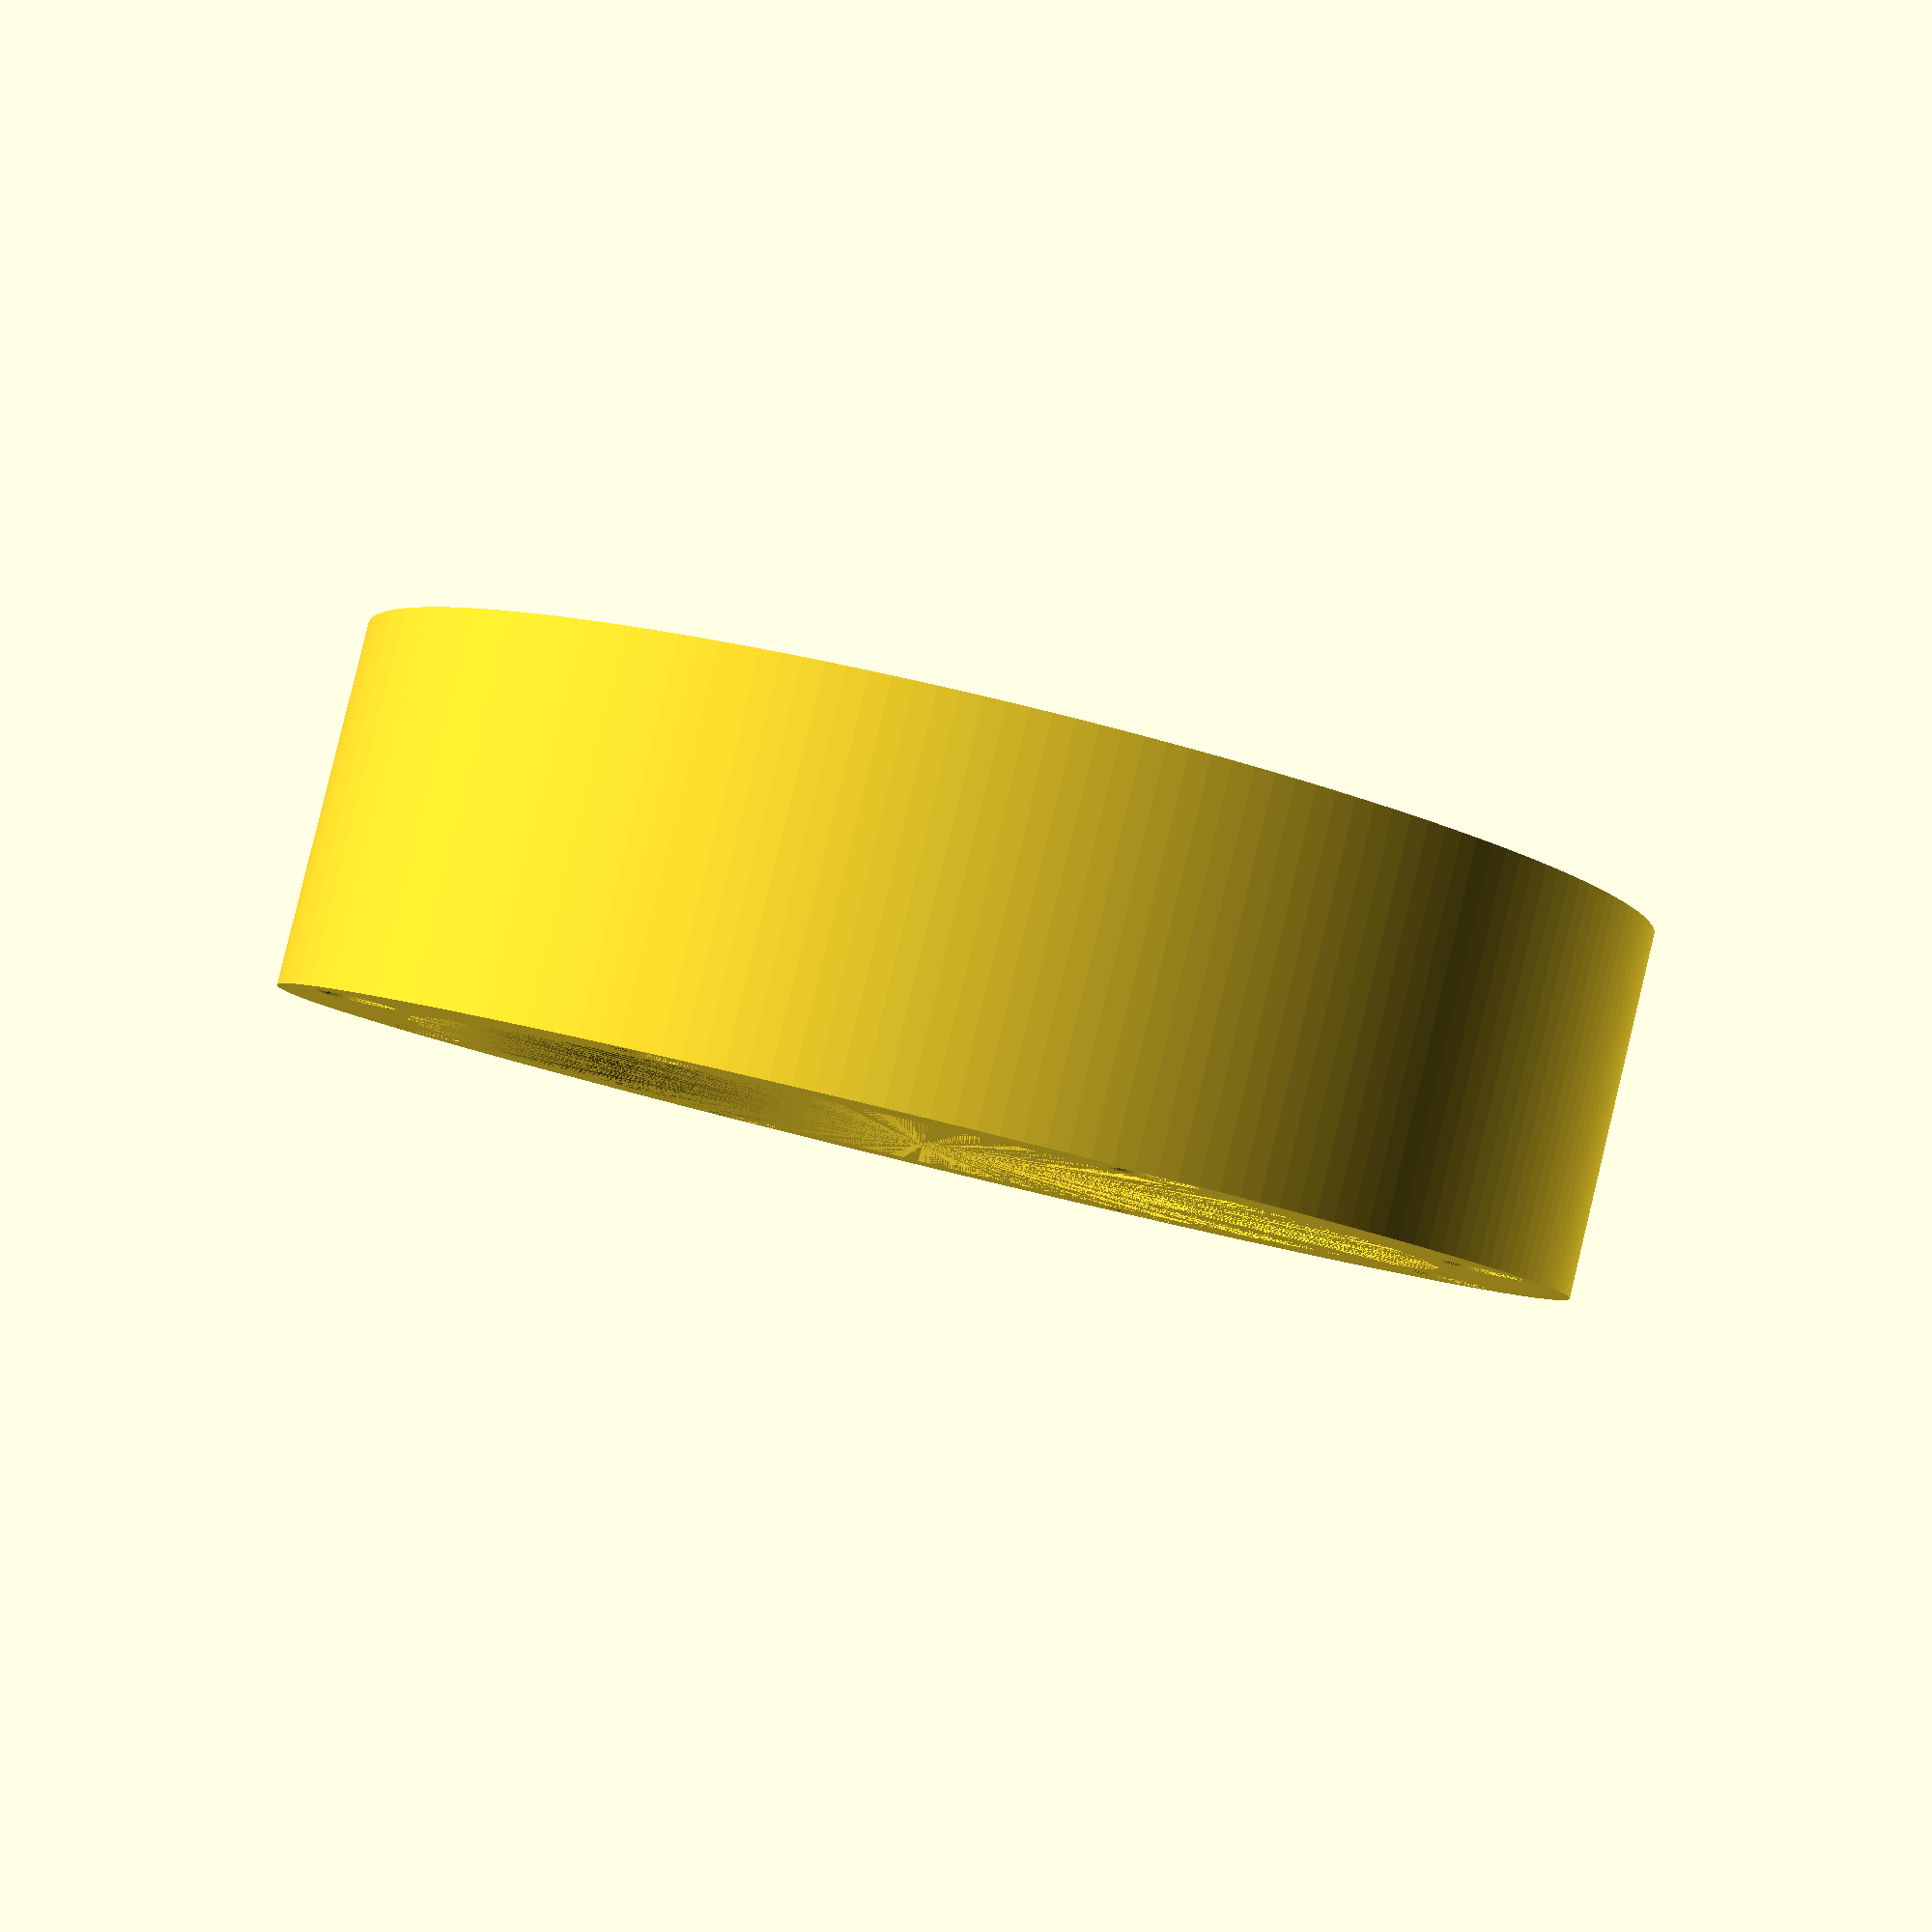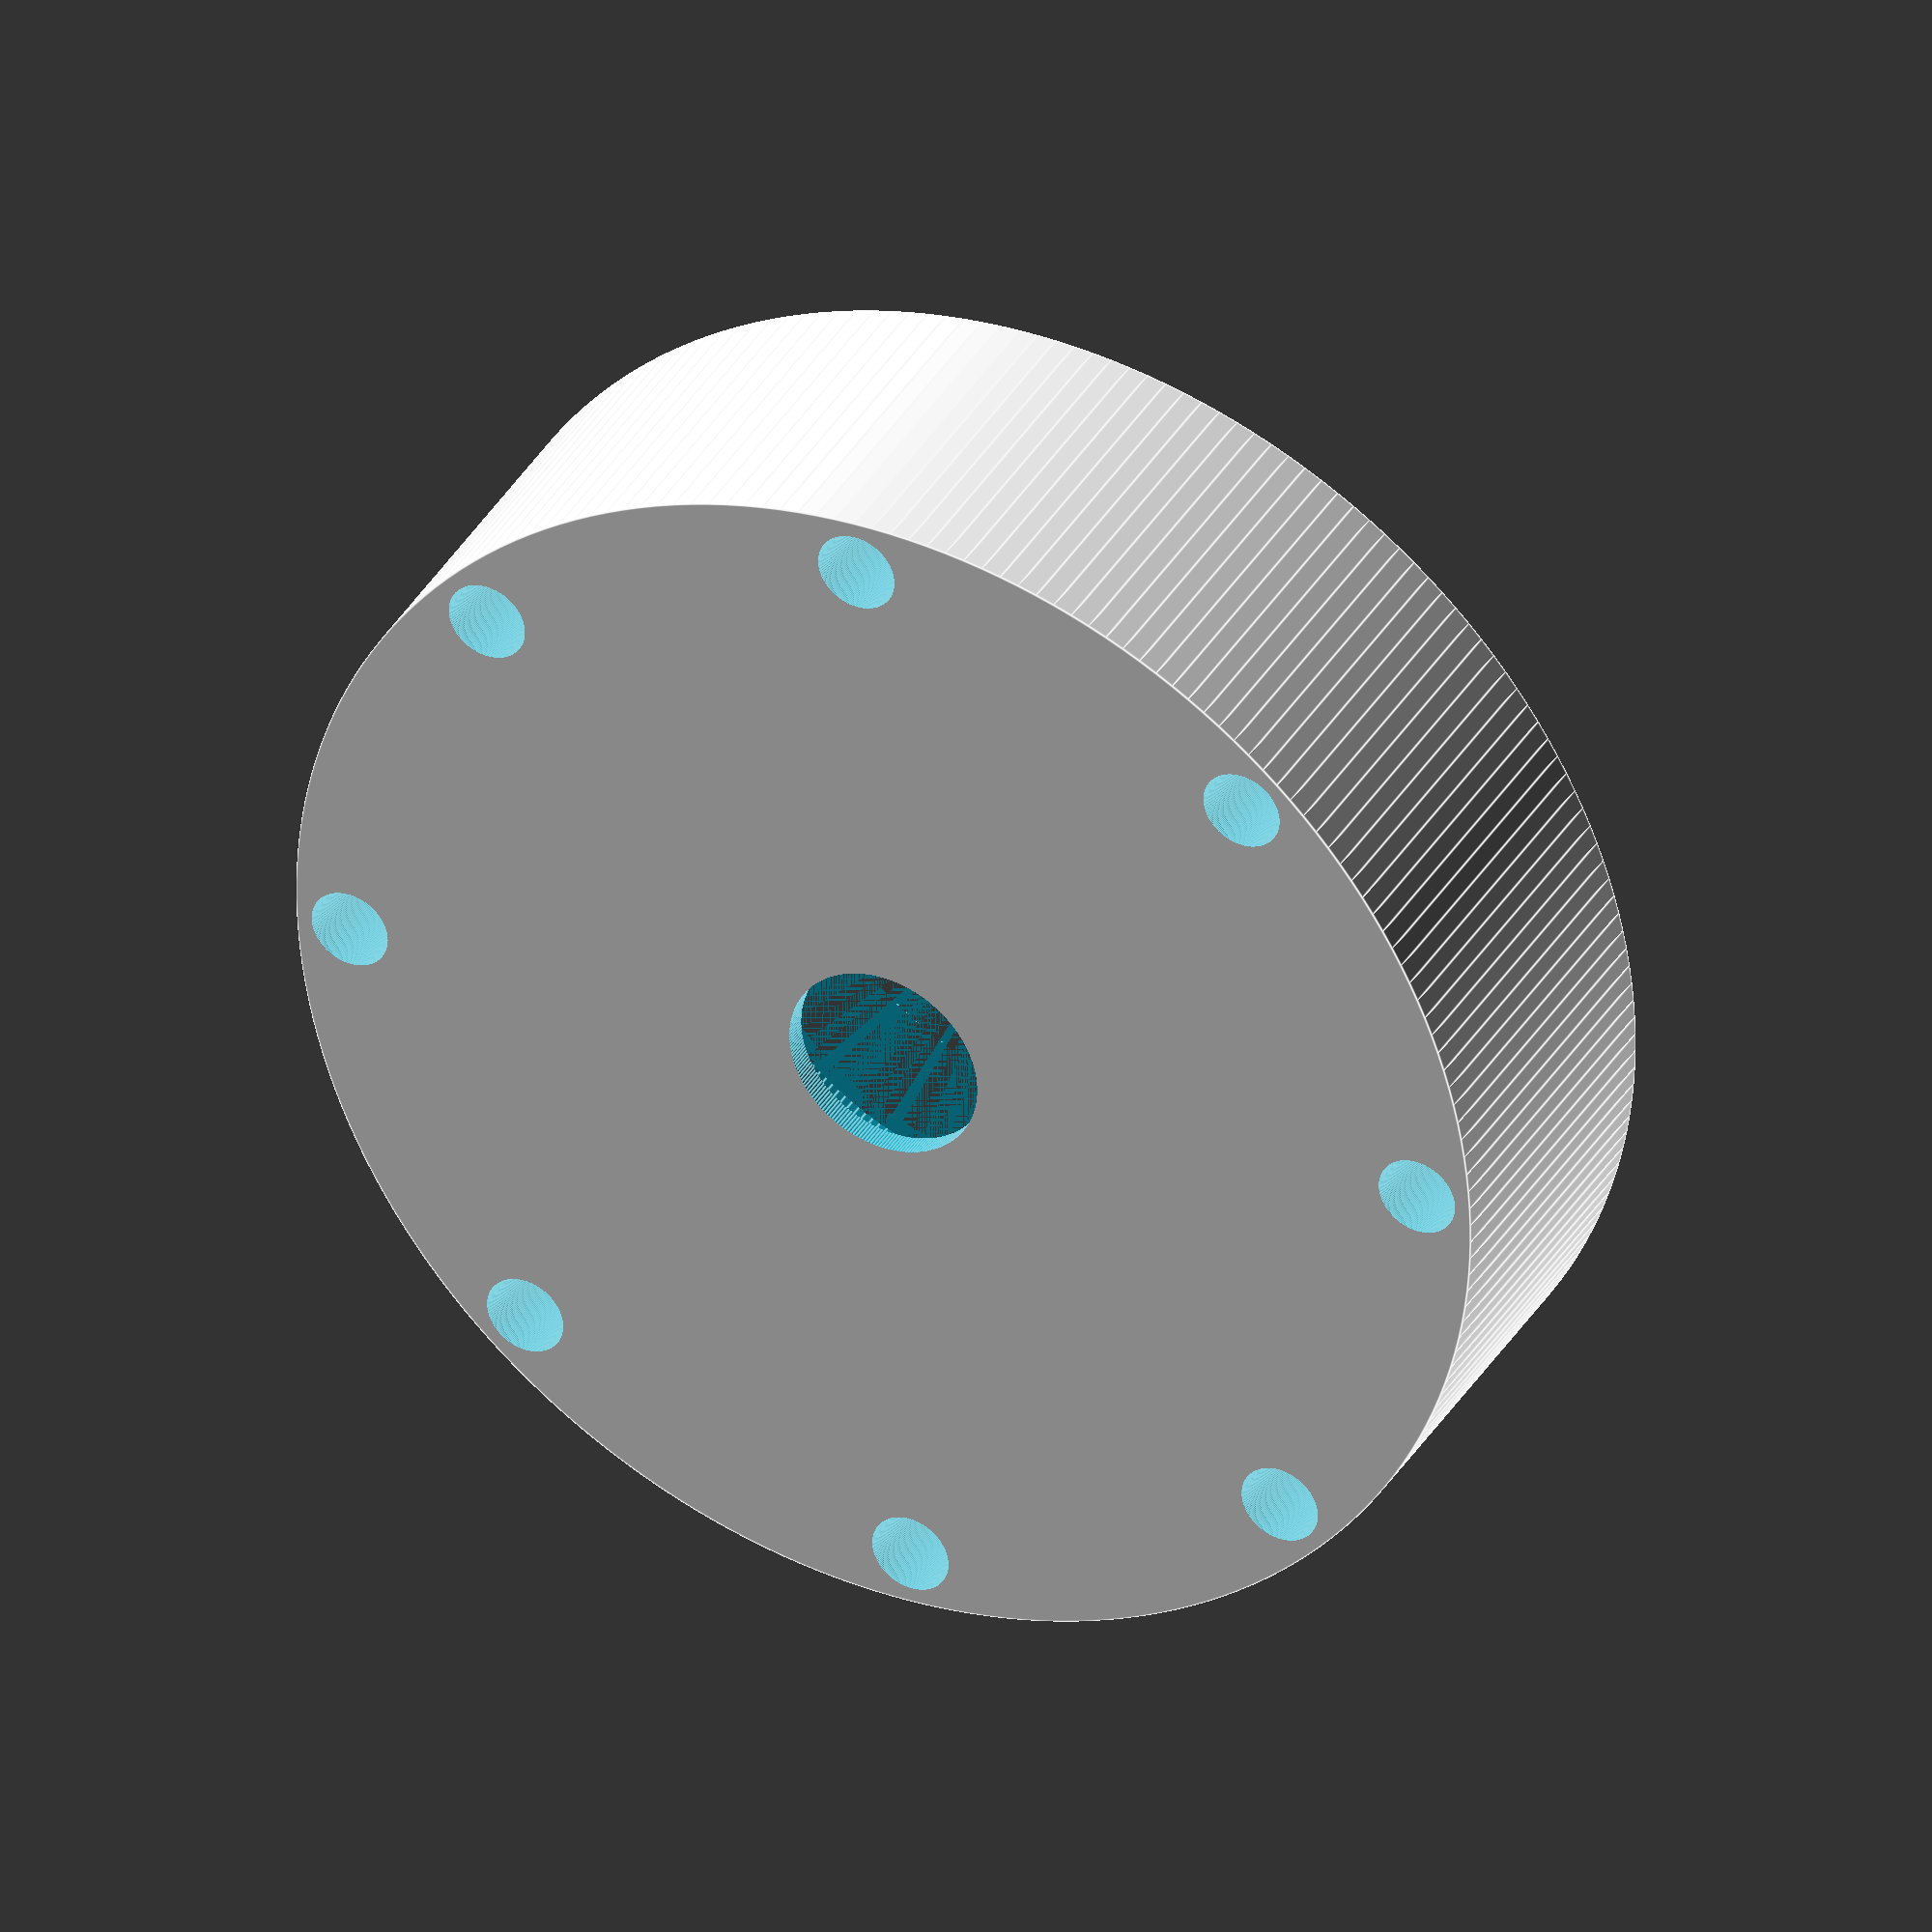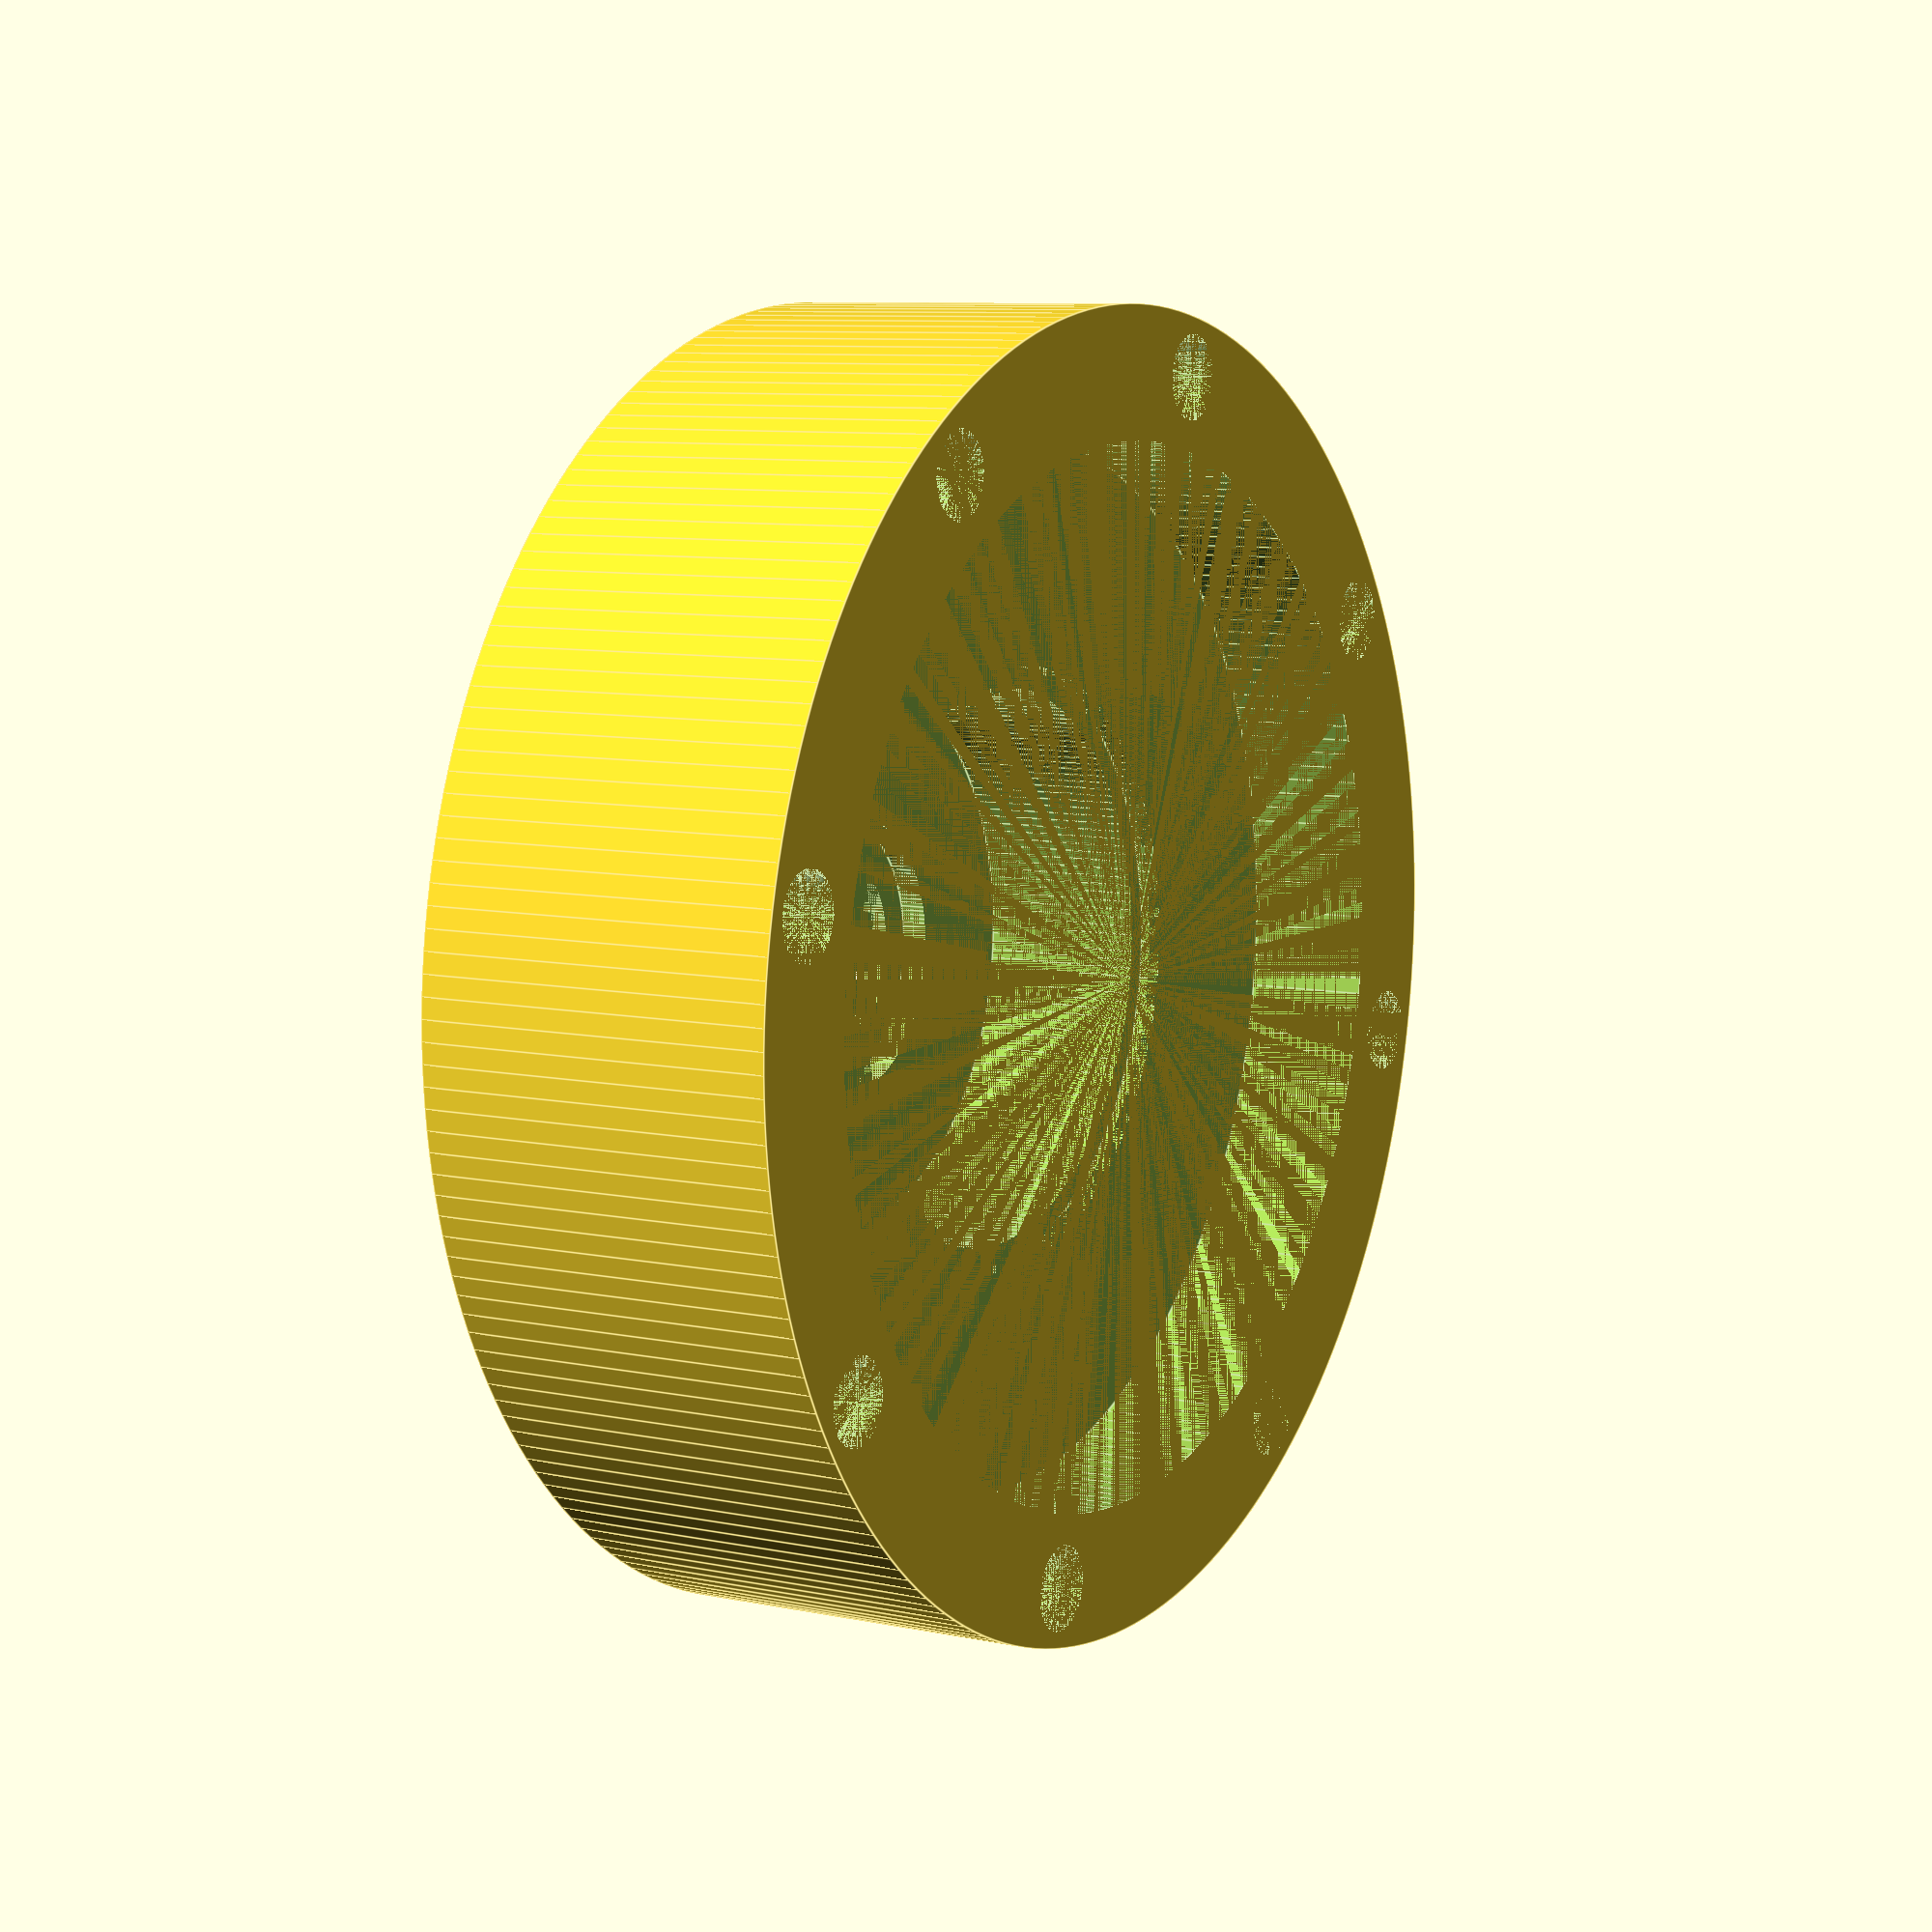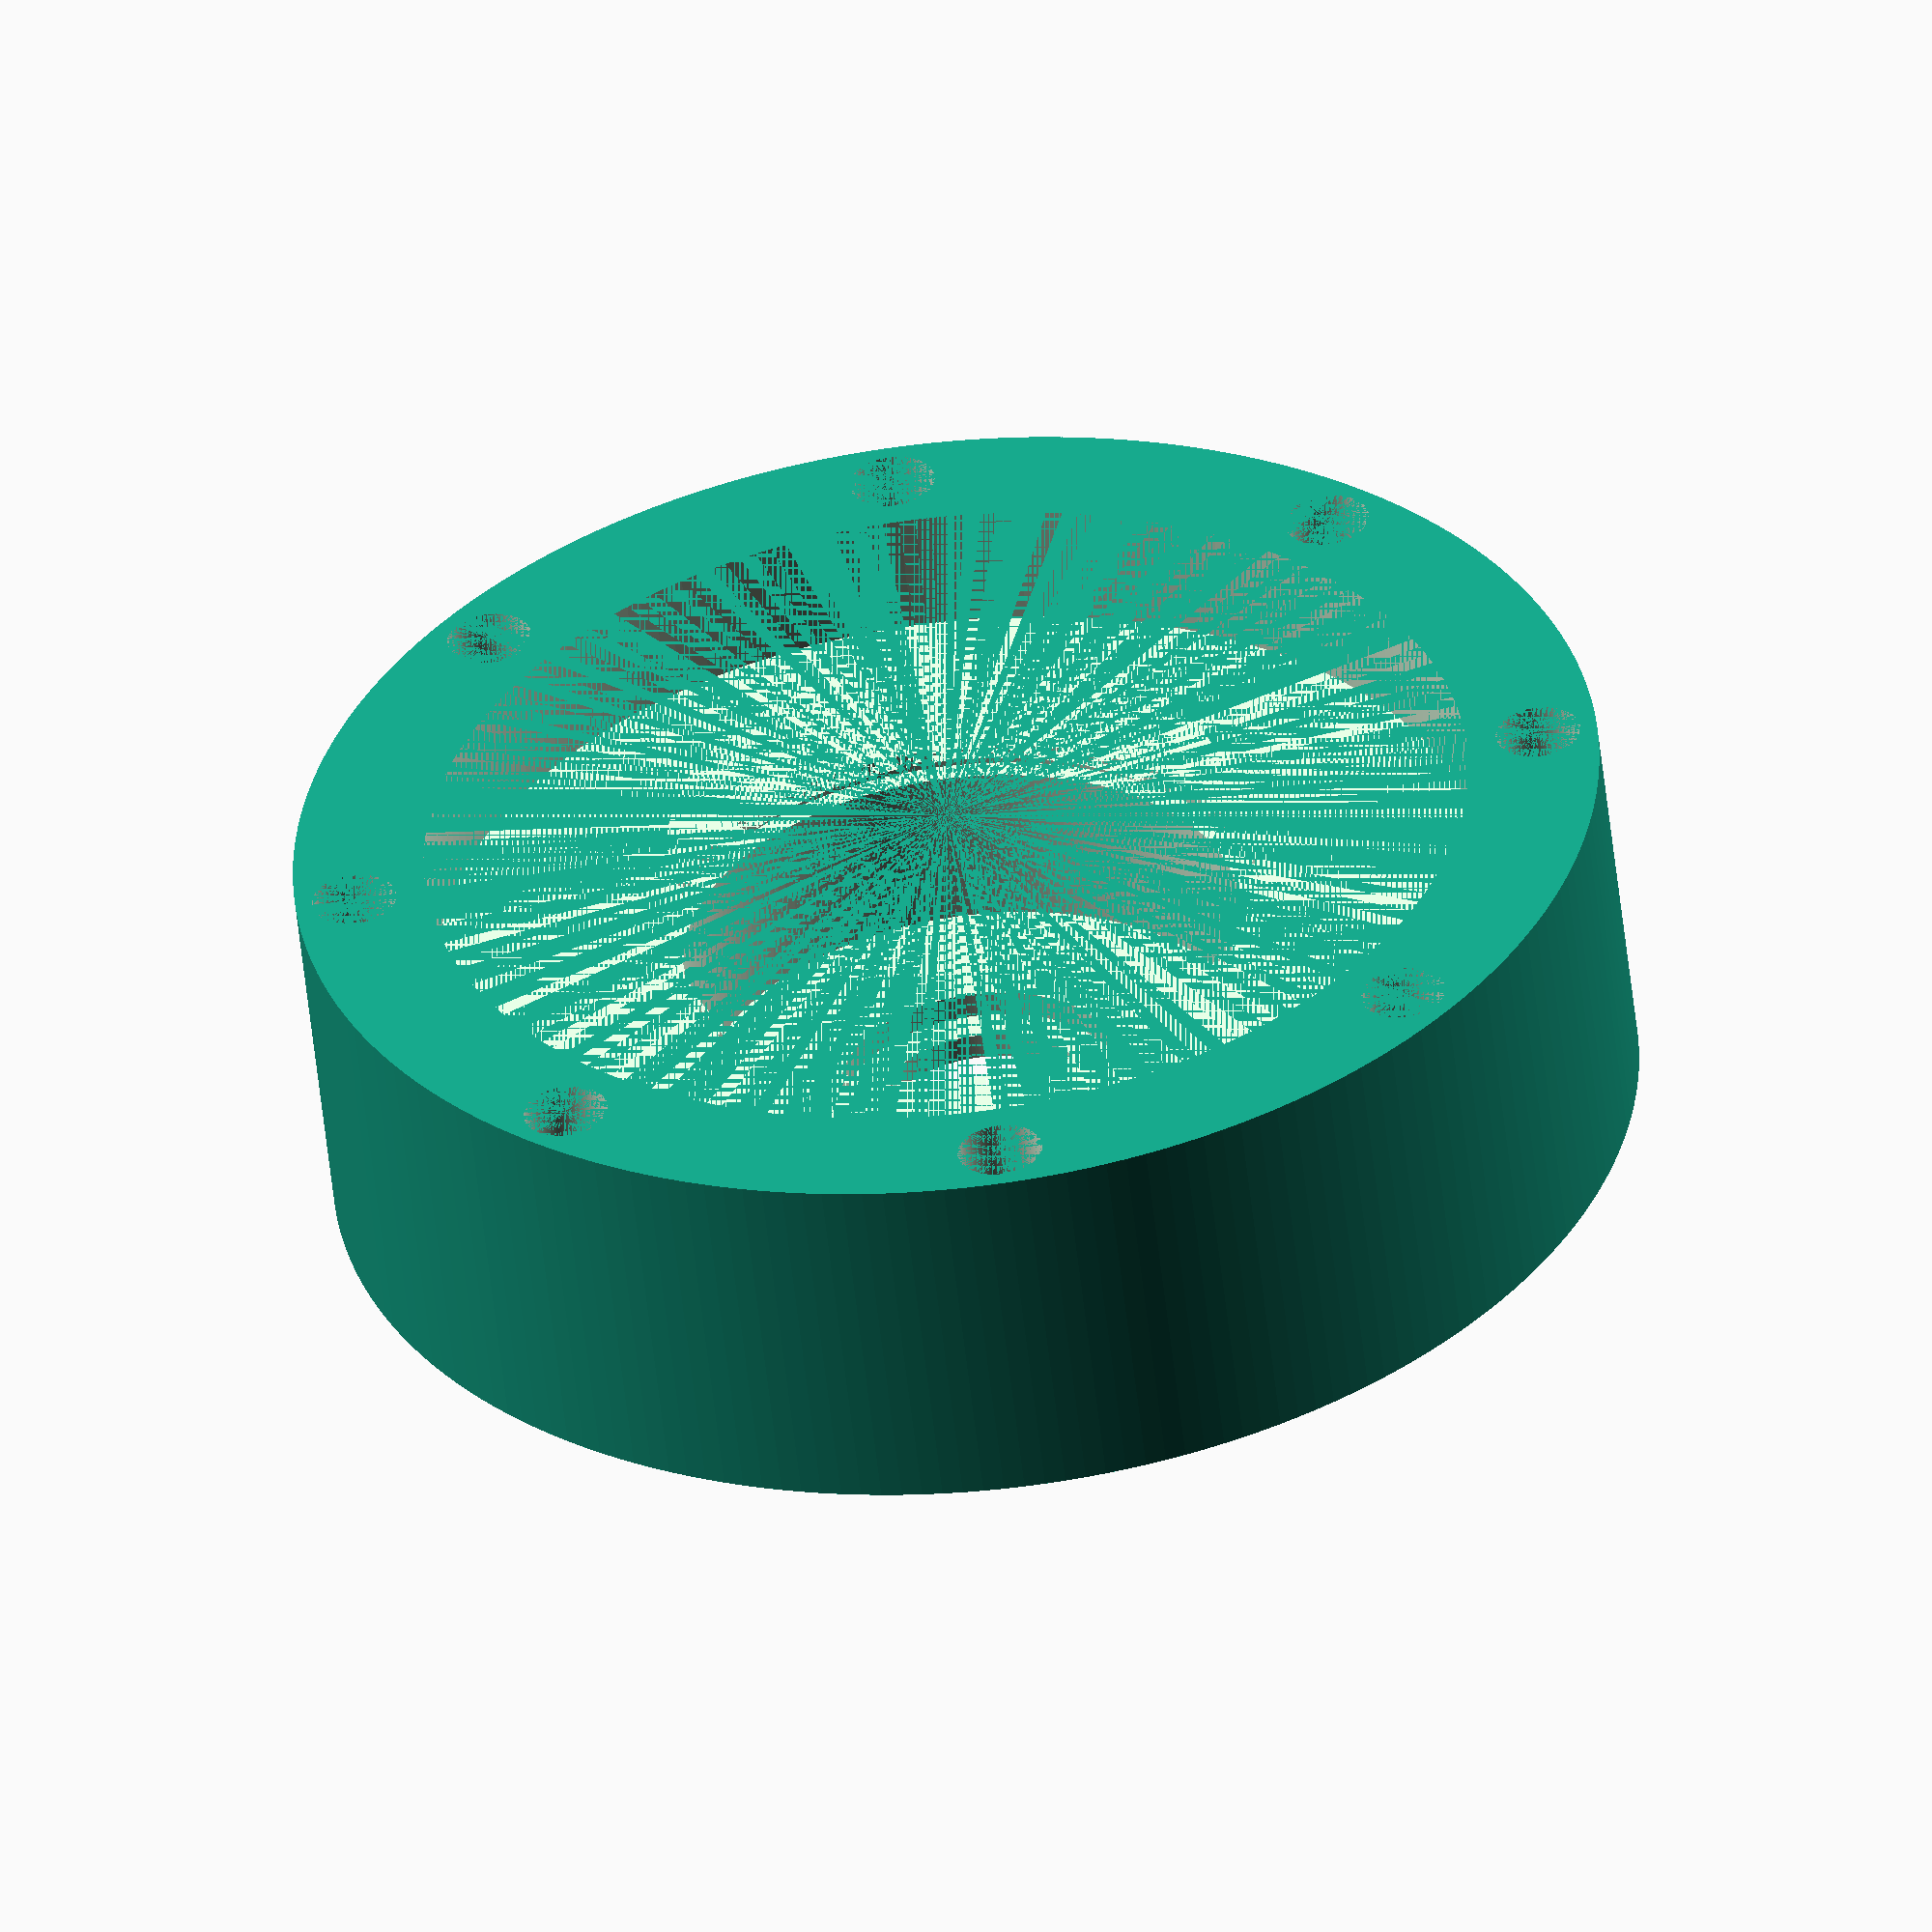
<openscad>

// 68.25 x 8

facets = 200;

difference() {
    cylinder (h=21, r=37.5, $fn=facets);

    // Flutes
    cylinder (h=30, r=6, $fn=facets);  // shaft
    cylinder (h=18, r=16, $fn=facets); // bearing
    cylinder (h=7.25, r=30, $fn=facets);  // planetary
    

    // Snap ring flutes
    translate([0, 0, 21-4])
    	cylinder (h=2.5, r=8, $fn=facets);
    translate([0, 0, 7.25])
    	cylinder (h=1.2, r=17.25, $fn=facets);

    // Bolt holes
    for (i = [0 : 8]) {
        rotate( i * 360 / 8, [0, 0, 1])
        translate([0, 34.125, 0])
        cylinder (h=30, r=4.87/2, $fn=facets);
    }
};


</openscad>
<views>
elev=94.3 azim=159.1 roll=346.4 proj=p view=wireframe
elev=323.9 azim=267.1 roll=26.7 proj=o view=edges
elev=351.9 azim=167.6 roll=120.5 proj=p view=edges
elev=235.3 azim=320.2 roll=353.8 proj=o view=solid
</views>
